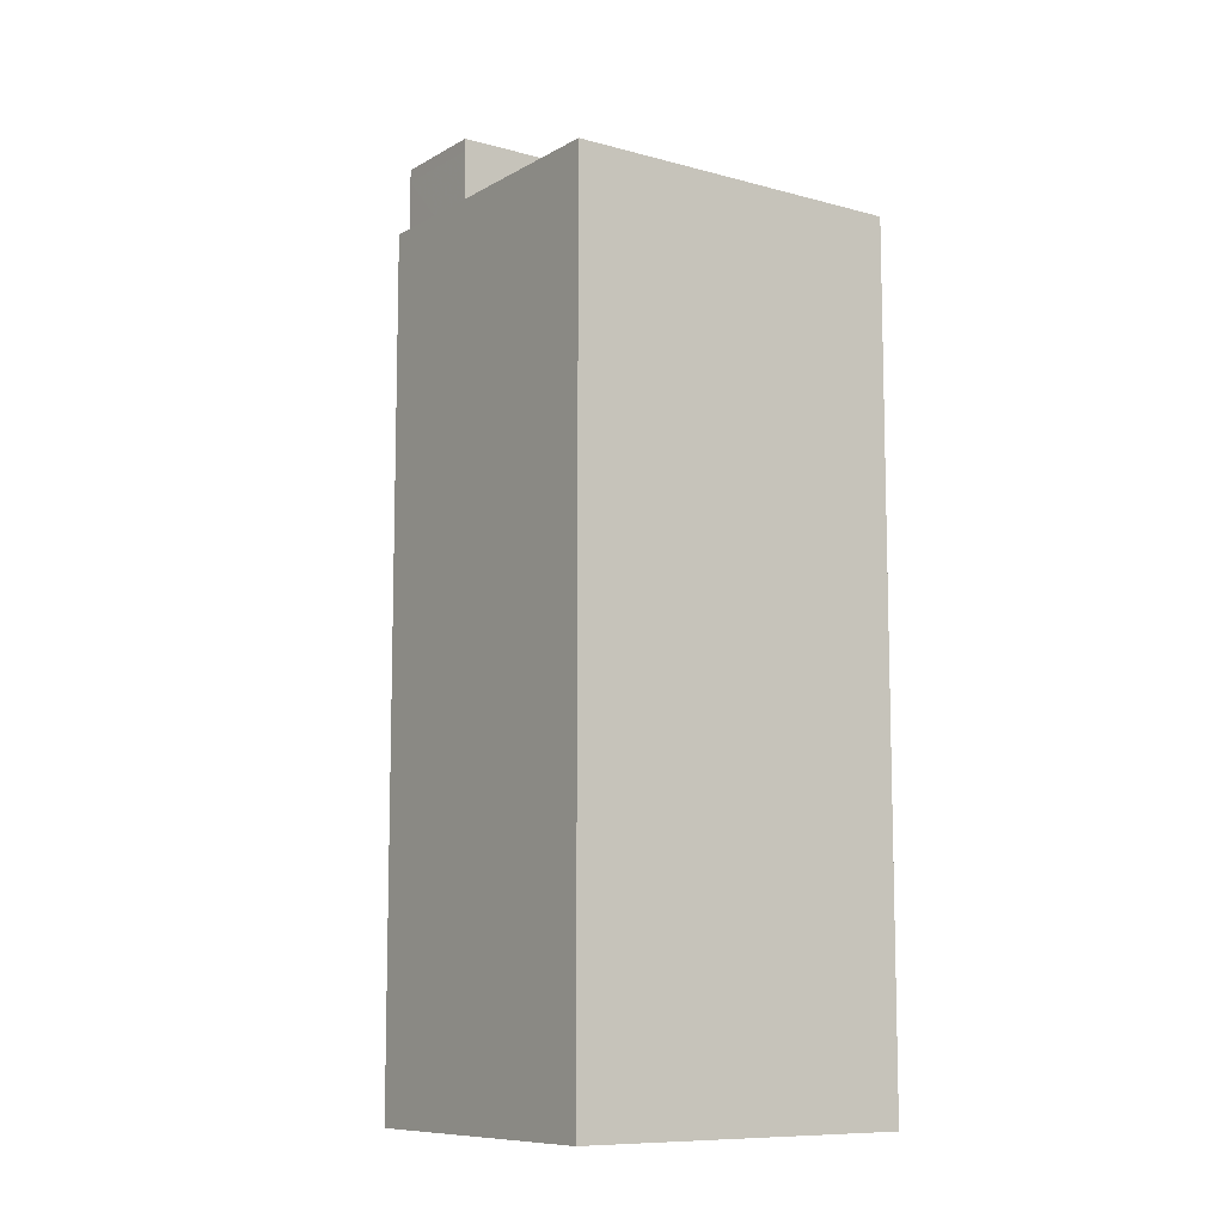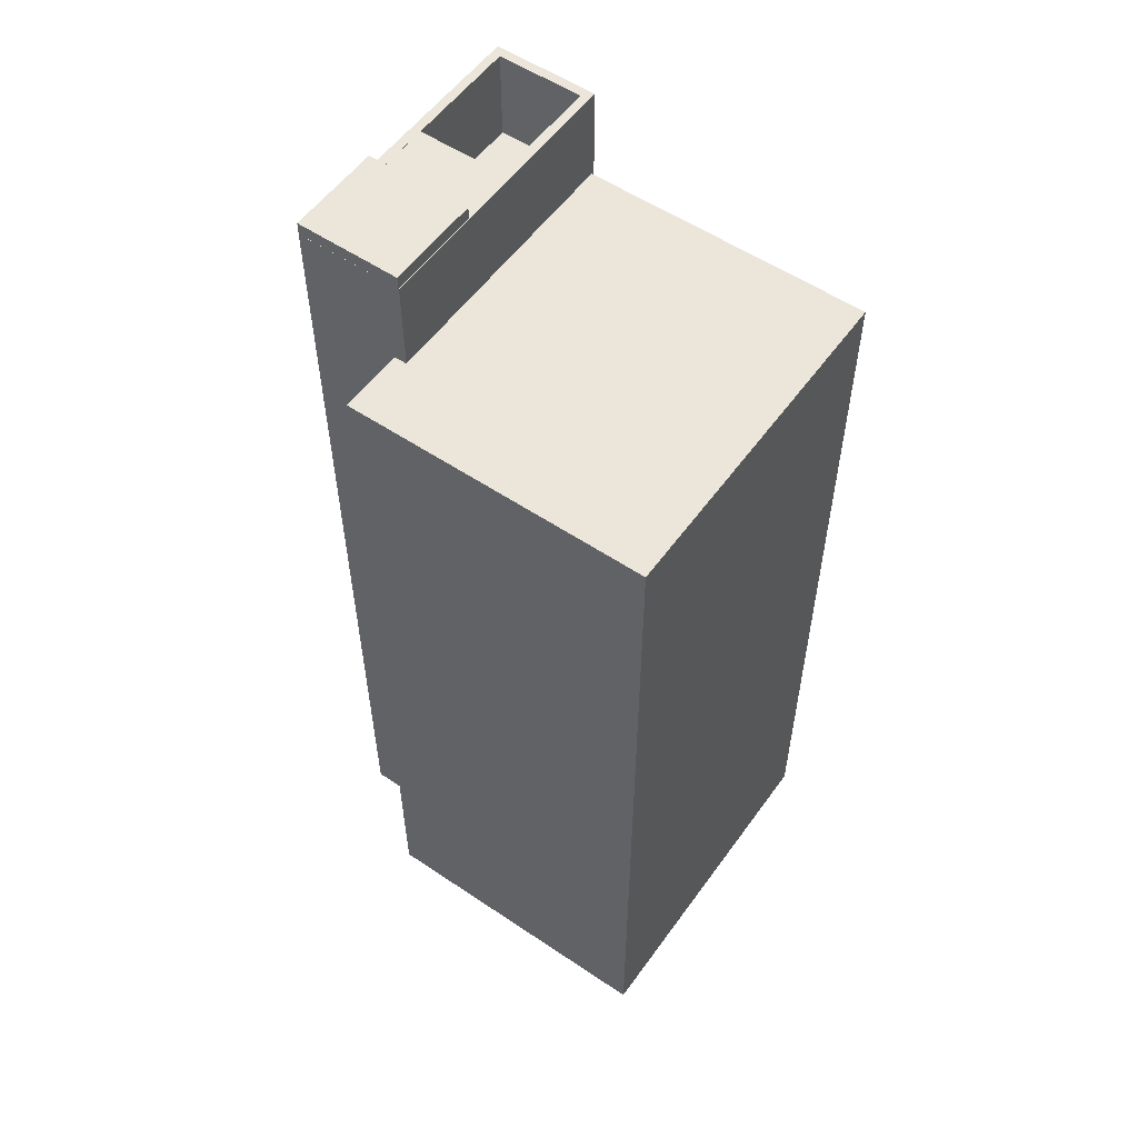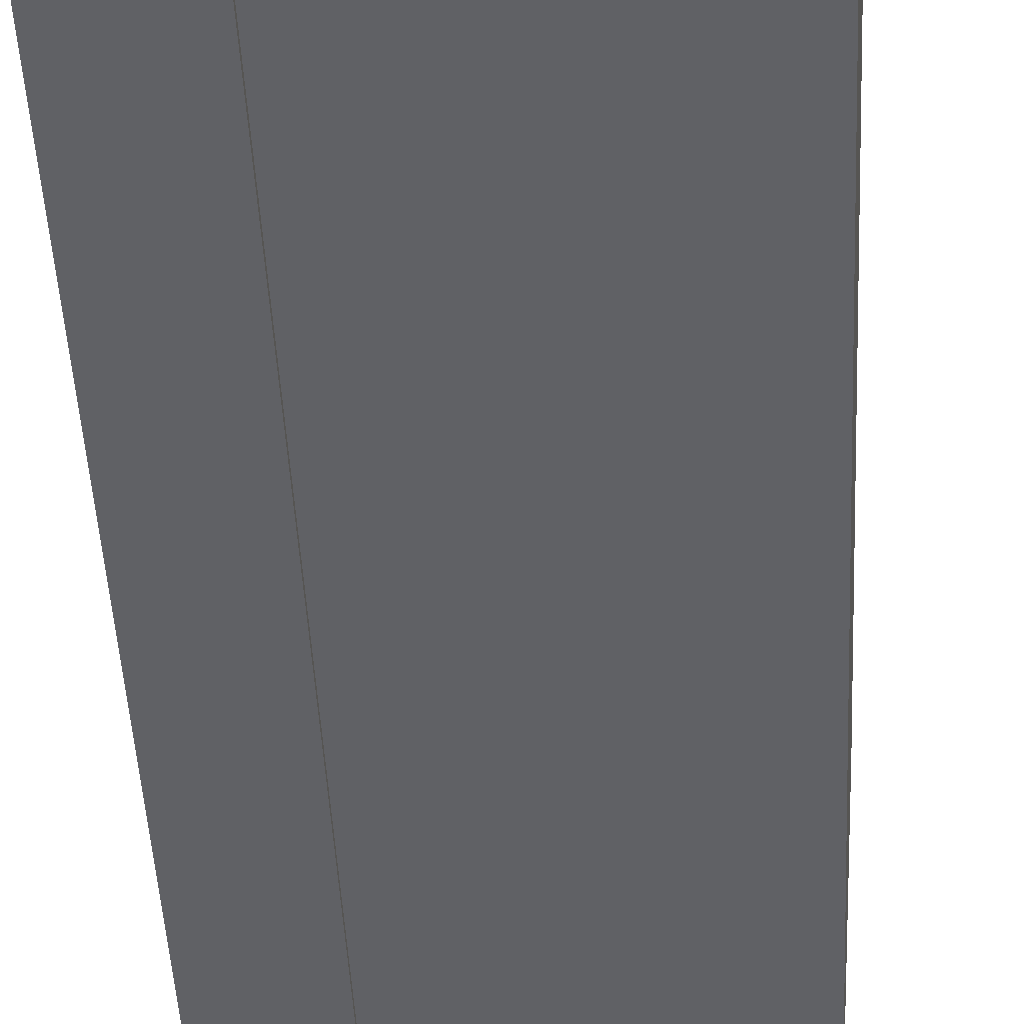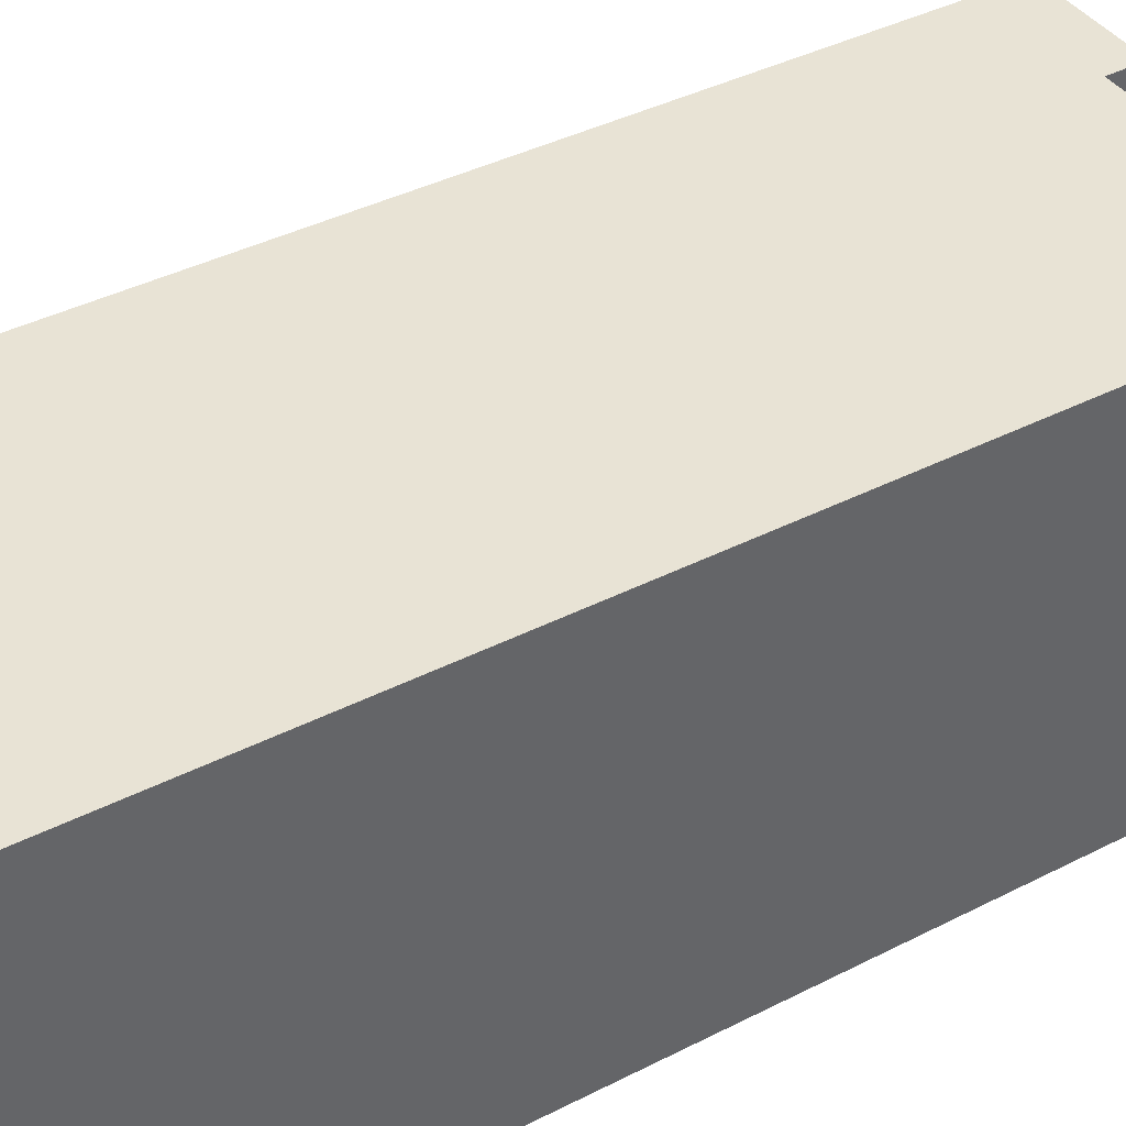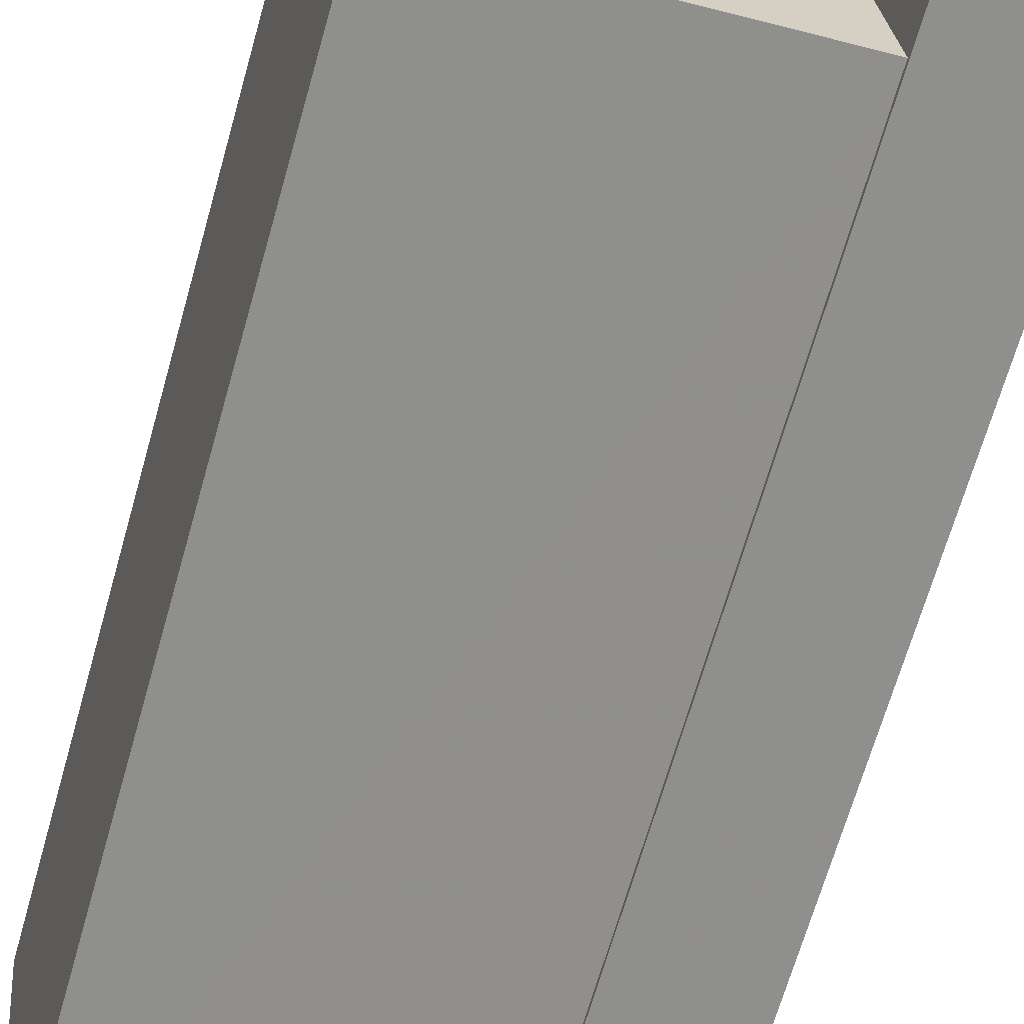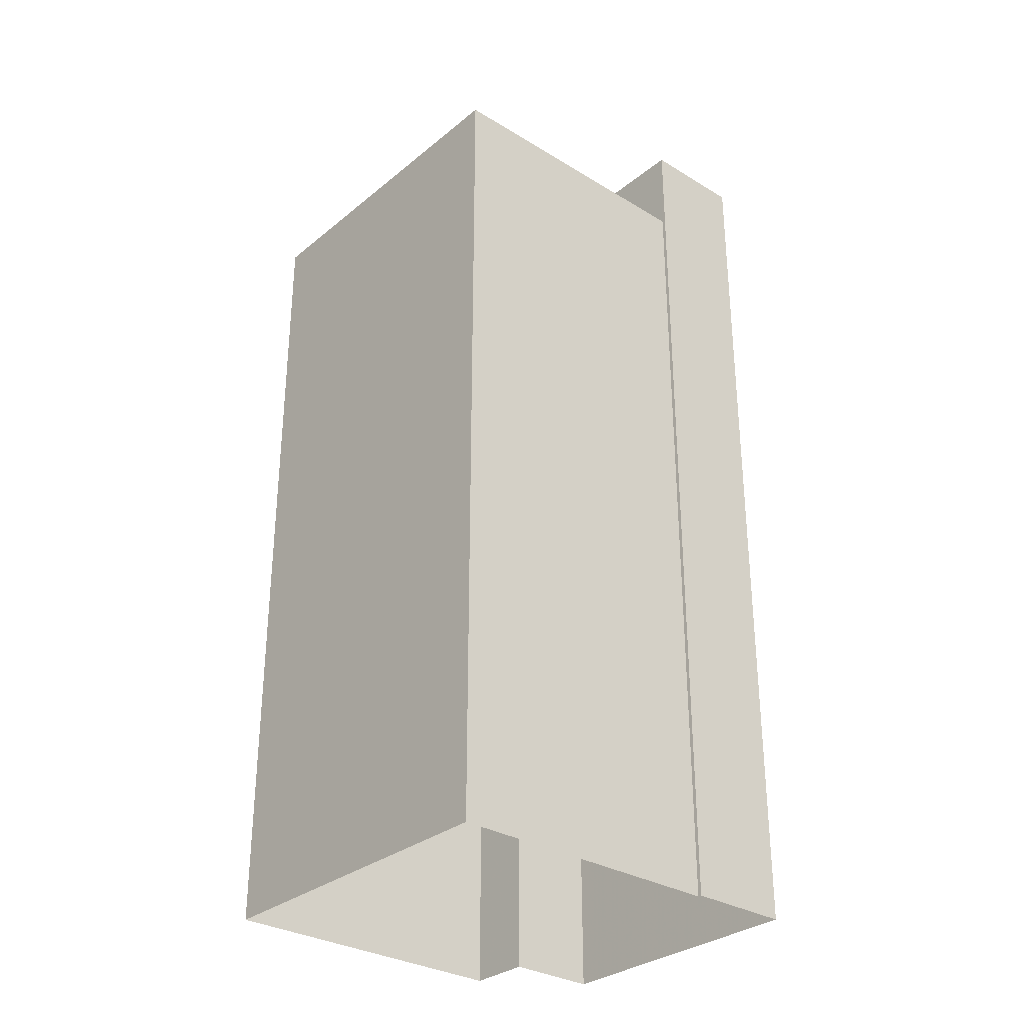
<metadata>
{"format":"obj","ext":"obj","renderer":"f3d","projection":"perspective","resolution":1024,"background":"white","views":[{"elev":-9.6,"azim":-120.3,"up":"+Z"},{"elev":55.6,"azim":-139.8,"up":"+Z"},{"elev":-49.0,"azim":-177.1,"up":"+Y"},{"elev":36.0,"azim":-124.6,"up":"+Y"},{"elev":-66.3,"azim":-15.7,"up":"+Y"},{"elev":-31.1,"azim":-36.0,"up":"+Z"}]}
</metadata>
<code>
v -1.236e+04 -3.443e+04 76.52
v -1.237e+04 -3.443e+04 76.52
v -1.237e+04 -3.443e+04 73.03
v -1.236e+04 -3.443e+04 73.03
v -1.237e+04 -3.443e+04 76.52
v -1.236e+04 -3.443e+04 76.52
v -1.236e+04 -3.443e+04 76.53
v -1.237e+04 -3.443e+04 76.53
v -1.237e+04 -3.443e+04 77.02
v -1.237e+04 -3.443e+04 76.53
v -1.236e+04 -3.443e+04 77.02
v -1.236e+04 -3.443e+04 76.53
v -1.237e+04 -3.443e+04 76.53
v -1.237e+04 -3.443e+04 77.02
v -1.236e+04 -3.443e+04 76.53
v -1.236e+04 -3.443e+04 77.02
v -1.236e+04 -3.443e+04 76.53
v -1.236e+04 -3.443e+04 41.29
v -1.236e+04 -3.444e+04 76.53
v -1.236e+04 -3.444e+04 41.29
v -1.237e+04 -3.443e+04 76.53
v -1.237e+04 -3.443e+04 72.95
v -1.237e+04 -3.443e+04 72.95
v -1.237e+04 -3.443e+04 41.29
v -1.237e+04 -3.444e+04 41.29
v -1.237e+04 -3.444e+04 76.53
v -1.237e+04 -3.444e+04 73.03
v -1.237e+04 -3.444e+04 76.53
v -1.236e+04 -3.444e+04 76.53
v -1.236e+04 -3.444e+04 73.03
v -1.237e+04 -3.444e+04 72.95
v -1.237e+04 -3.444e+04 41.29
v -1.237e+04 -3.443e+04 41.29
v -1.237e+04 -3.443e+04 72.95
v -1.238e+04 -3.444e+04 72.95
v -1.238e+04 -3.444e+04 41.29
v -1.238e+04 -3.443e+04 72.95
v -1.238e+04 -3.443e+04 41.29
f 33 24 38
f 38 24 36
f 24 18 20
f 25 32 20
f 36 24 32
f 32 24 20
f 1 2 3
f 4 1 3
f 5 6 7
f 7 8 5
f 8 9 10
f 11 9 7
f 12 11 7
f 7 9 8
f 13 10 9
f 14 13 9
f 15 14 16
f 15 13 14
f 16 11 12
f 16 12 15
f 17 15 18
f 12 19 20
f 18 12 20
f 15 12 18
f 21 13 22
f 22 13 23
f 24 23 18
f 23 13 17
f 18 23 17
f 19 25 20
f 19 26 25
f 5 8 2
f 3 2 27
f 27 2 28
f 2 8 28
f 7 1 29
f 29 1 30
f 7 6 1
f 30 1 4
f 29 30 27
f 28 29 27
f 31 25 26
f 31 32 25
f 21 22 31
f 26 21 31
f 24 33 34
f 23 24 34
f 31 35 36
f 32 31 36
f 37 38 36
f 35 37 36
f 34 33 38
f 37 34 38
f 5 2 1
f 6 5 1
f 9 11 16
f 14 9 16
f 4 27 30
f 4 3 27
f 15 17 13
f 19 12 29
f 19 29 26
f 26 10 21
f 12 7 29
f 10 13 21
f 28 8 10
f 26 29 28
f 26 28 10
f 35 22 37
f 37 22 34
f 35 31 22
f 34 22 23

</code>
